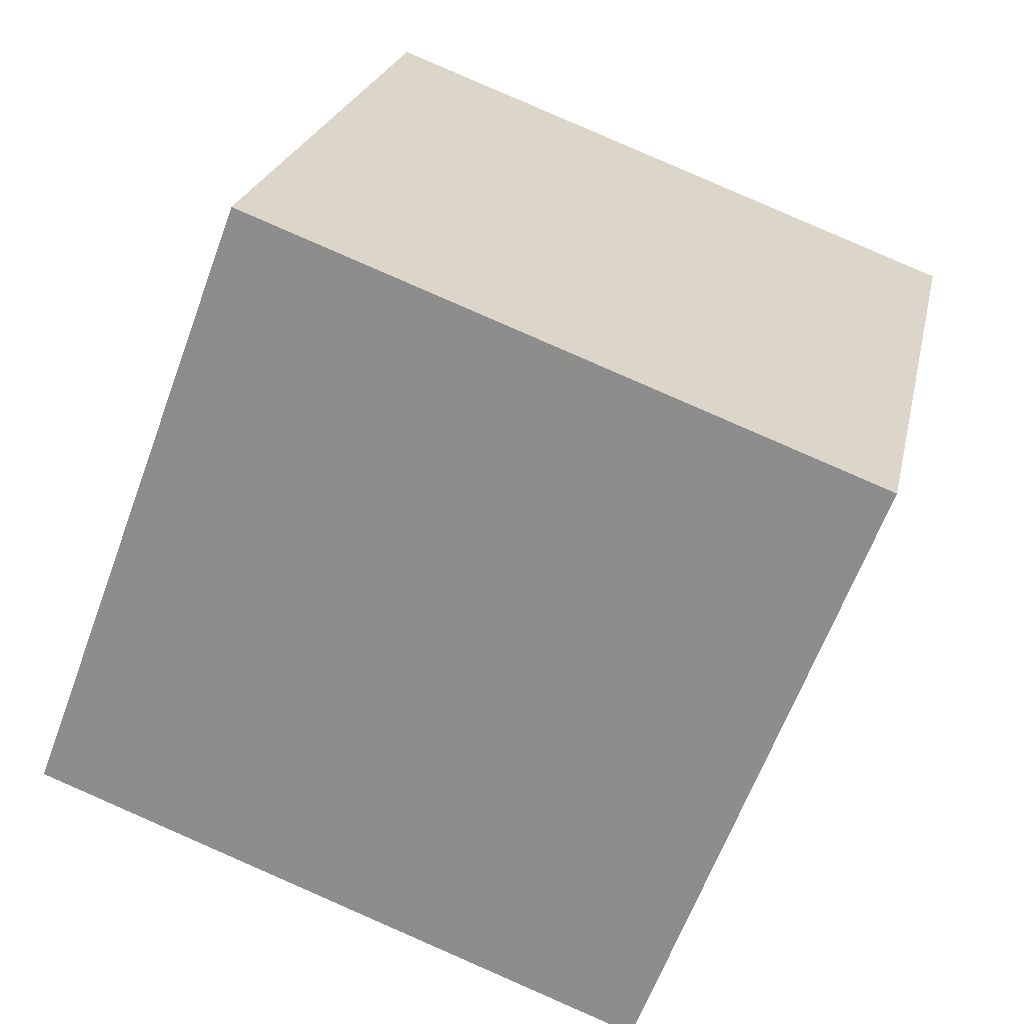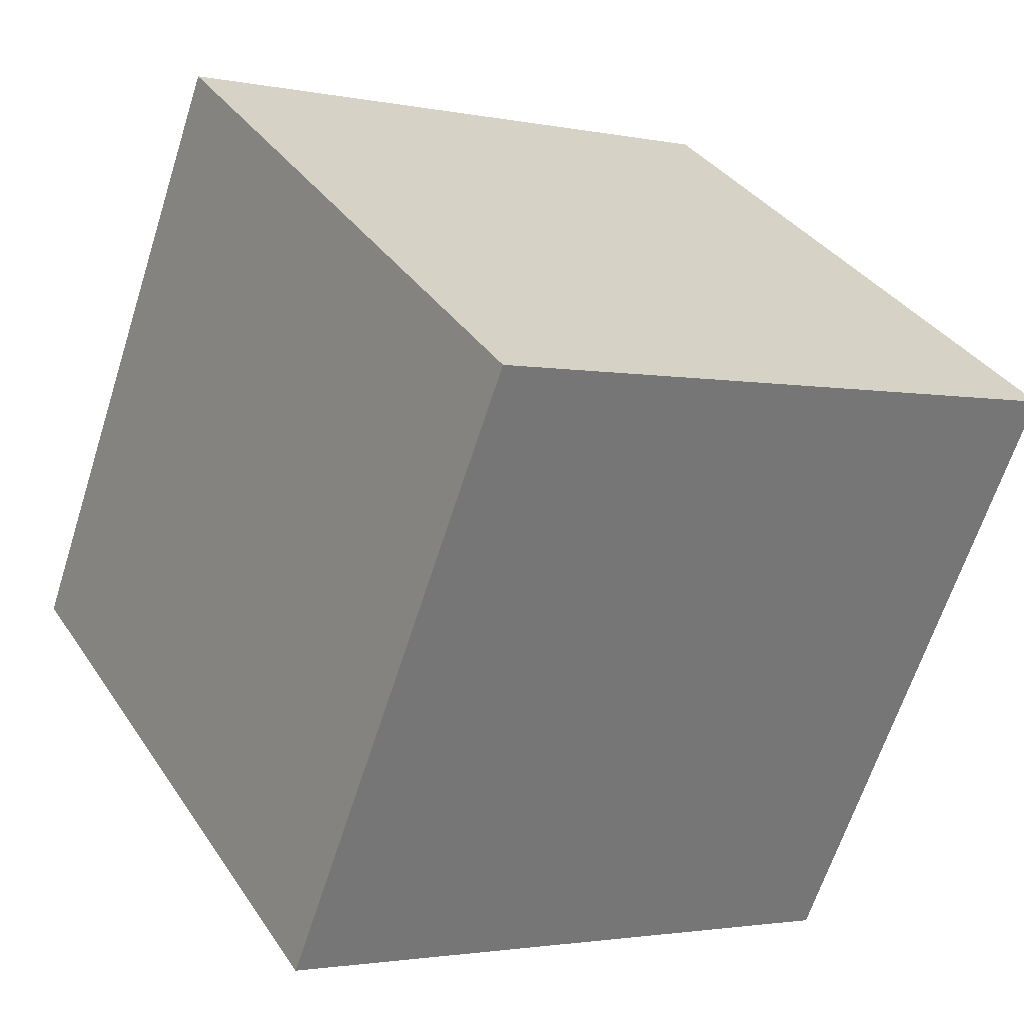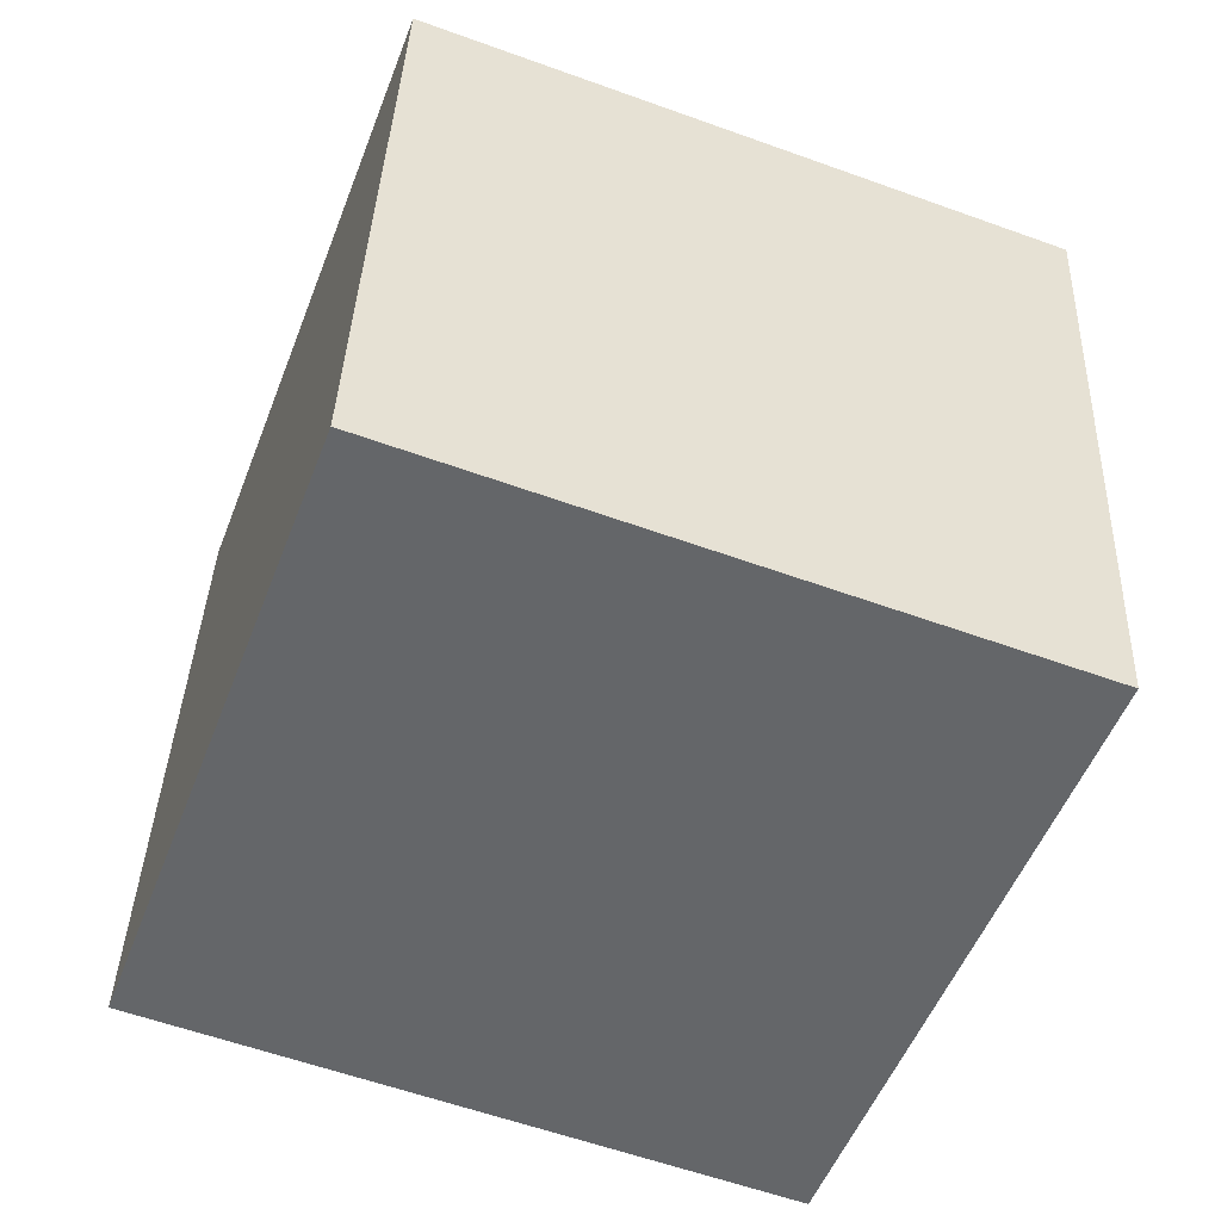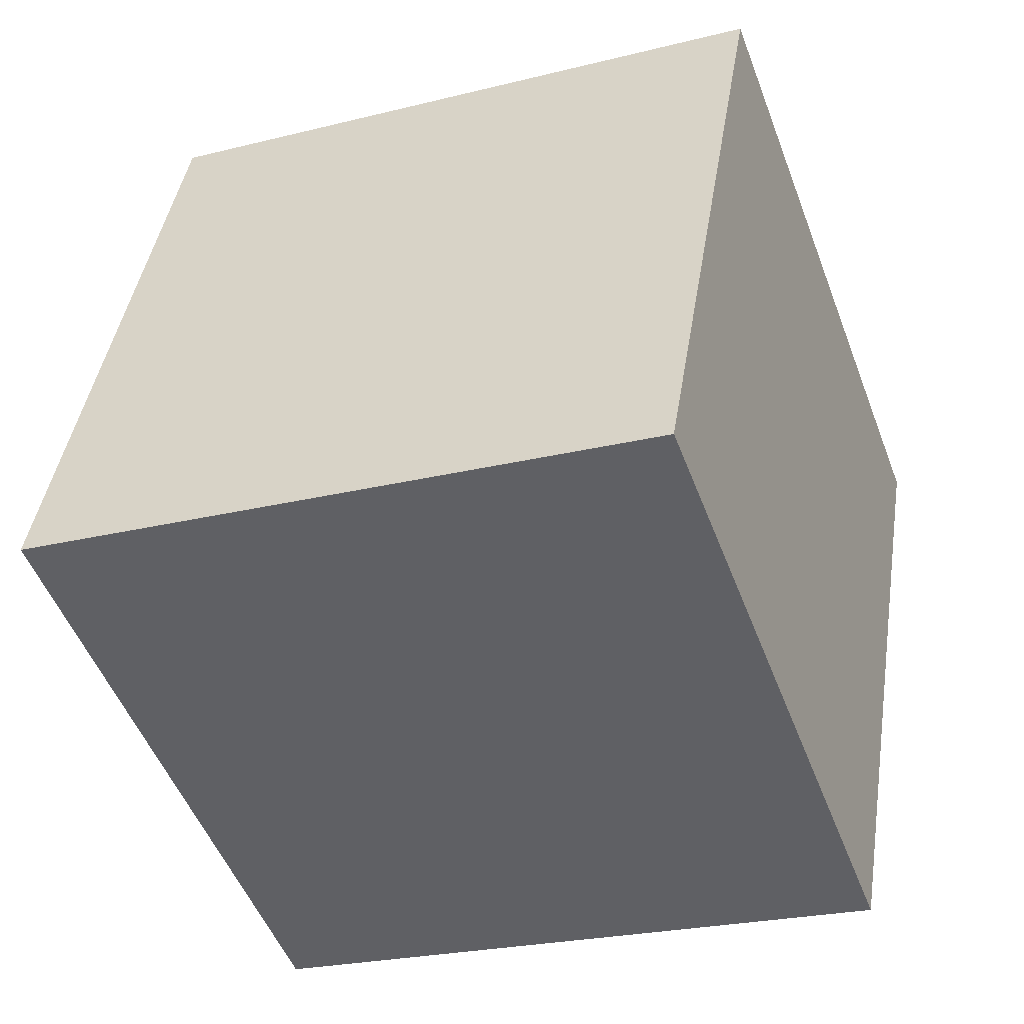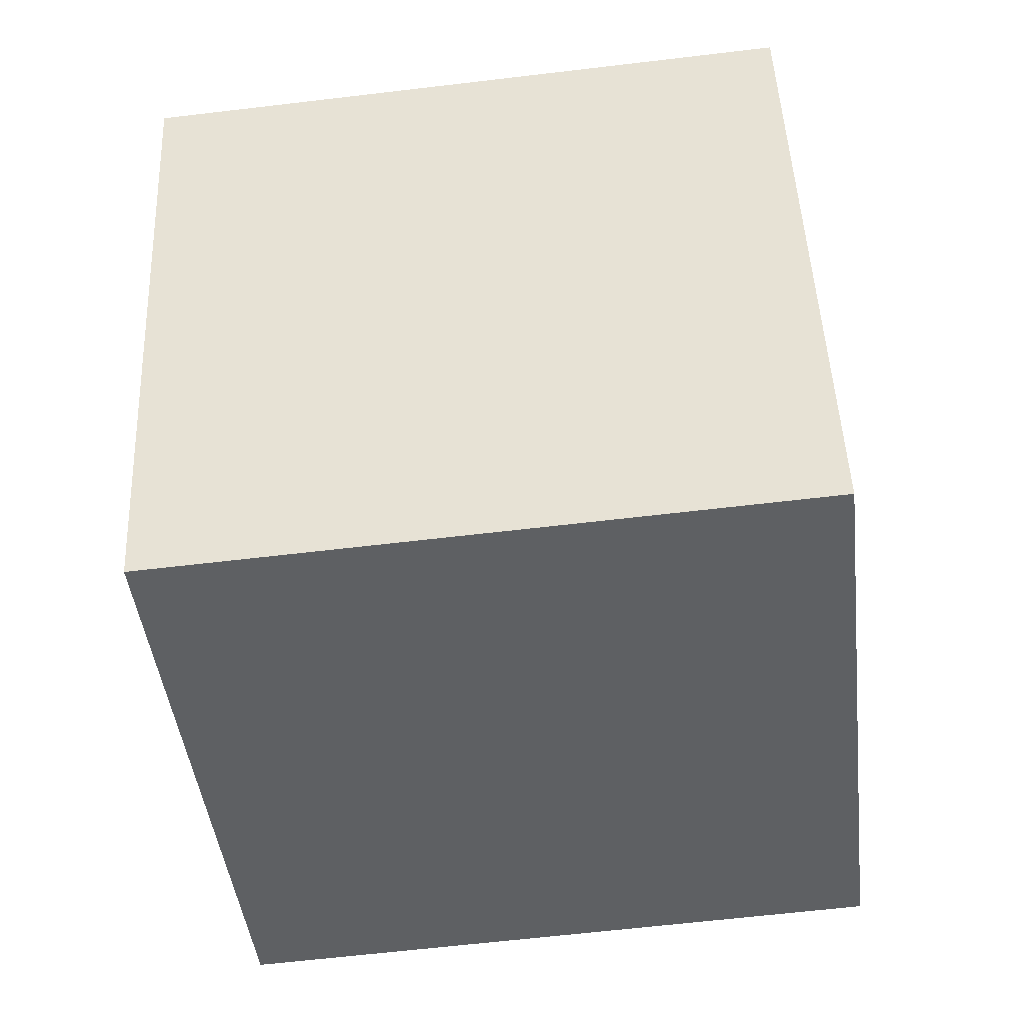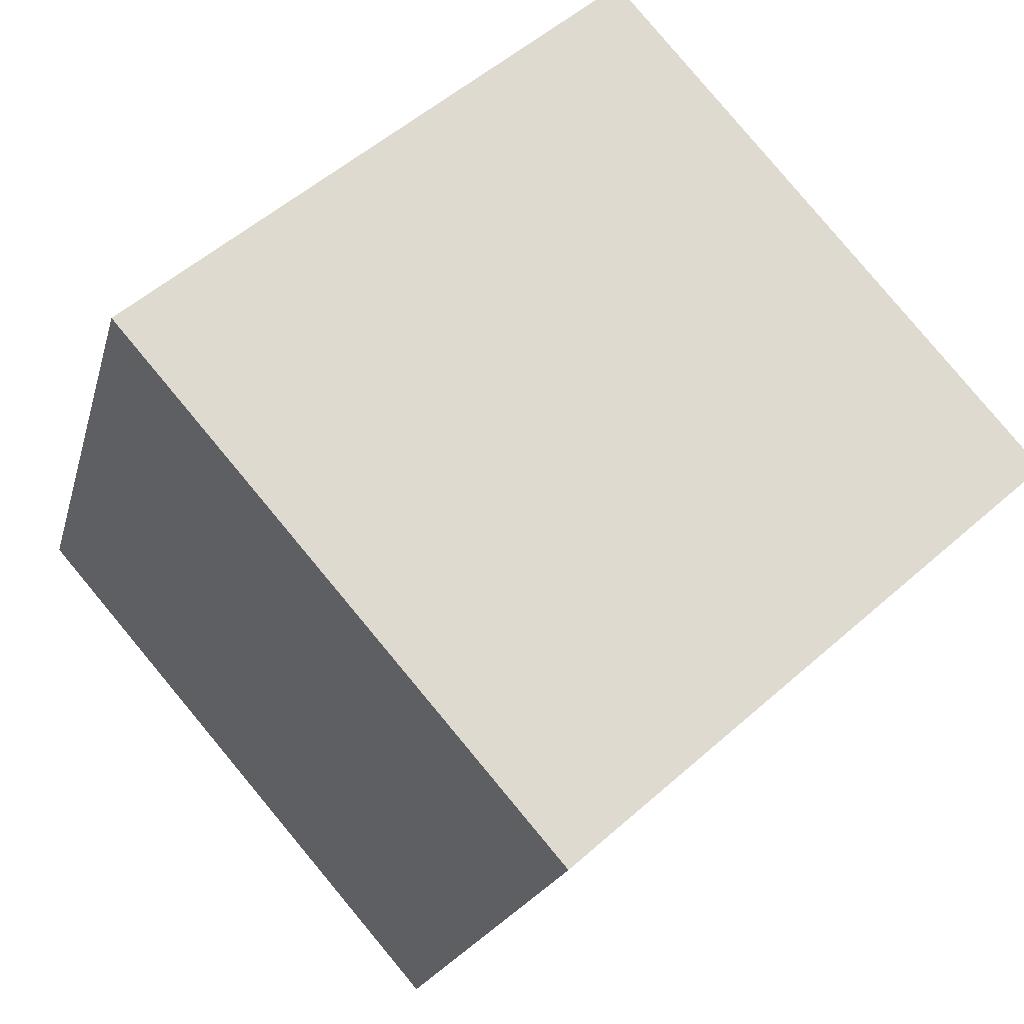
<metadata>
{"format":"obj","ext":"obj","renderer":"f3d","projection":"perspective","resolution":1024,"background":"white","views":[{"elev":23.4,"azim":101.8,"up":"+Y"},{"elev":35.2,"azim":61.0,"up":"+Z"},{"elev":38.3,"azim":92.2,"up":"+Y"},{"elev":42.8,"azim":-81.1,"up":"+Y"},{"elev":-63.3,"azim":-172.9,"up":"+Z"},{"elev":54.4,"azim":136.8,"up":"+Y"}]}
</metadata>
<code>
v 0.7195 0.6282 -0.3373
v 0.7189 0.7682 0.03737
v 0.7205 0.3935 0.1773
v 0.7195 0.6282 -0.3373
v 0.7205 0.3935 0.1773
v 0.7211 0.2535 -0.1974
v 0.3195 0.6265 -0.3373
v 0.3211 0.2518 -0.1974
v 0.3205 0.3918 0.1773
v 0.3195 0.6265 -0.3373
v 0.3205 0.3918 0.1773
v 0.3189 0.7665 0.03737
v 0.7195 0.6282 -0.3373
v 0.3195 0.6265 -0.3373
v 0.3189 0.7665 0.03737
v 0.7195 0.6282 -0.3373
v 0.3189 0.7665 0.03737
v 0.7189 0.7682 0.03737
v 0.7189 0.7682 0.03737
v 0.3189 0.7665 0.03737
v 0.3205 0.3918 0.1773
v 0.7189 0.7682 0.03737
v 0.3205 0.3918 0.1773
v 0.7205 0.3935 0.1773
v 0.7205 0.3935 0.1773
v 0.3205 0.3918 0.1773
v 0.3211 0.2518 -0.1974
v 0.7205 0.3935 0.1773
v 0.3211 0.2518 -0.1974
v 0.7211 0.2535 -0.1974
v 0.3195 0.6265 -0.3373
v 0.7195 0.6282 -0.3373
v 0.7211 0.2535 -0.1974
v 0.3195 0.6265 -0.3373
v 0.7211 0.2535 -0.1974
v 0.3211 0.2518 -0.1974
f 1 2 3
f 4 5 6
f 7 8 9
f 10 11 12
f 13 14 15
f 16 17 18
f 19 20 21
f 22 23 24
f 25 26 27
f 28 29 30
f 31 32 33
f 34 35 36

</code>
